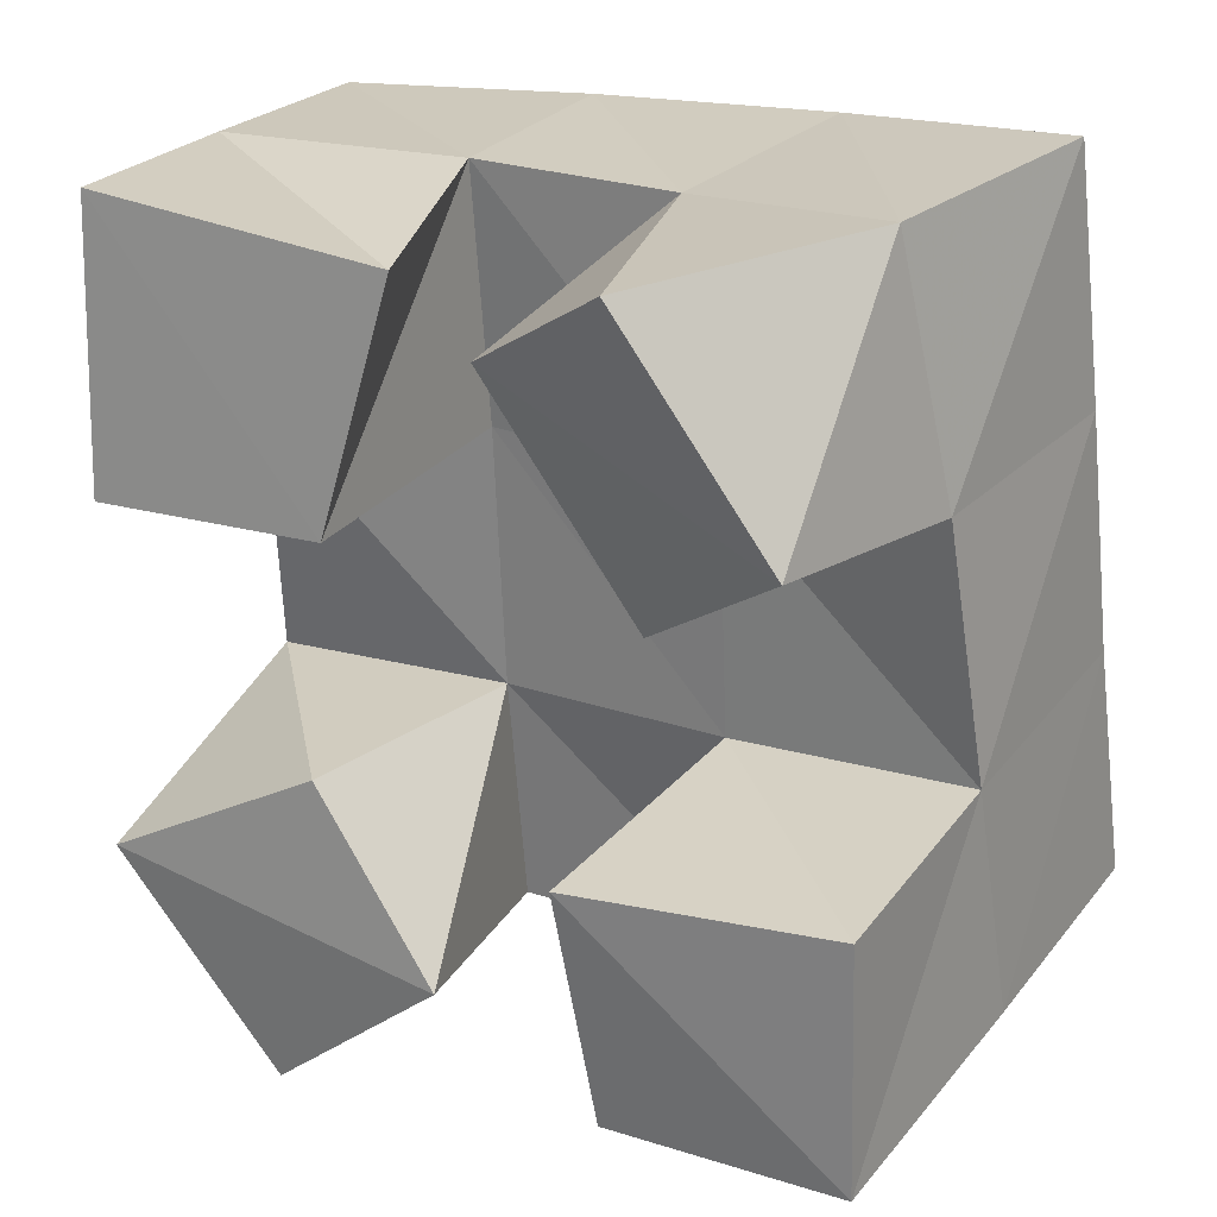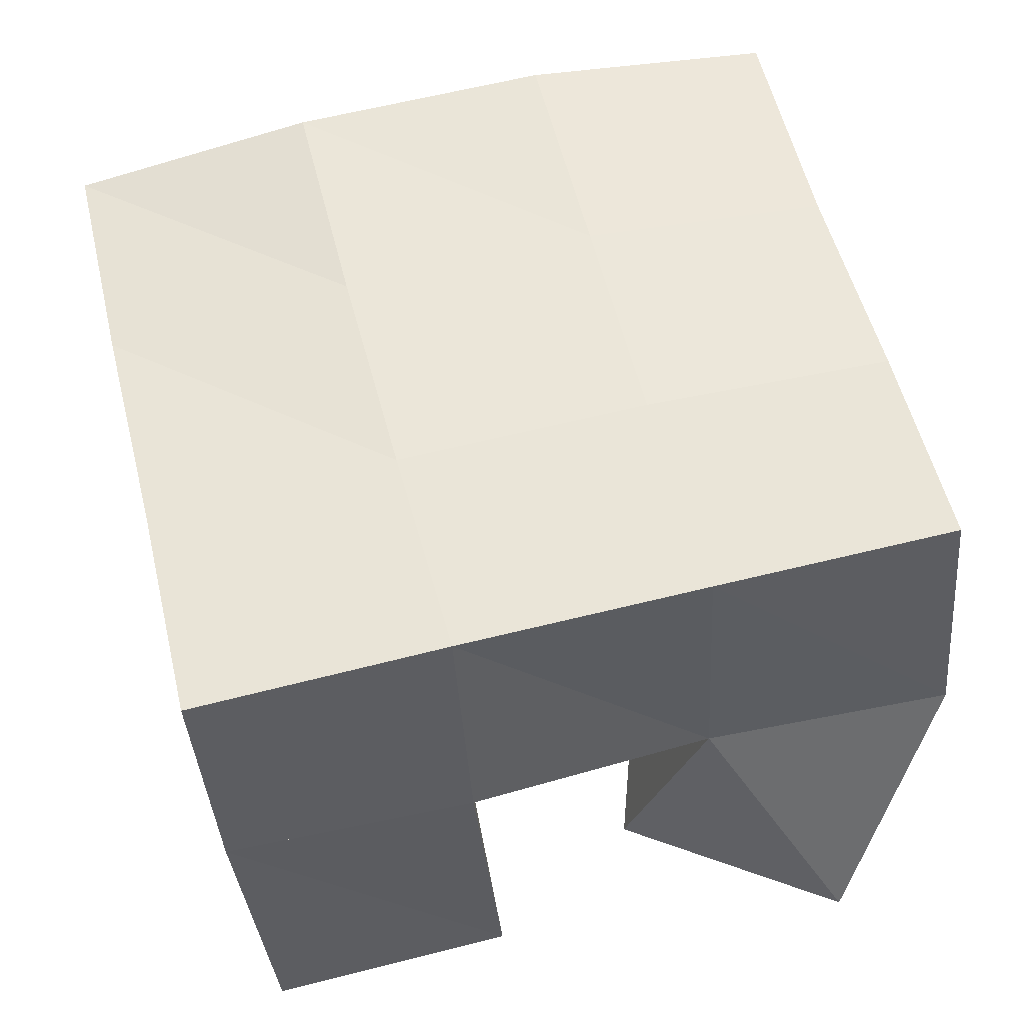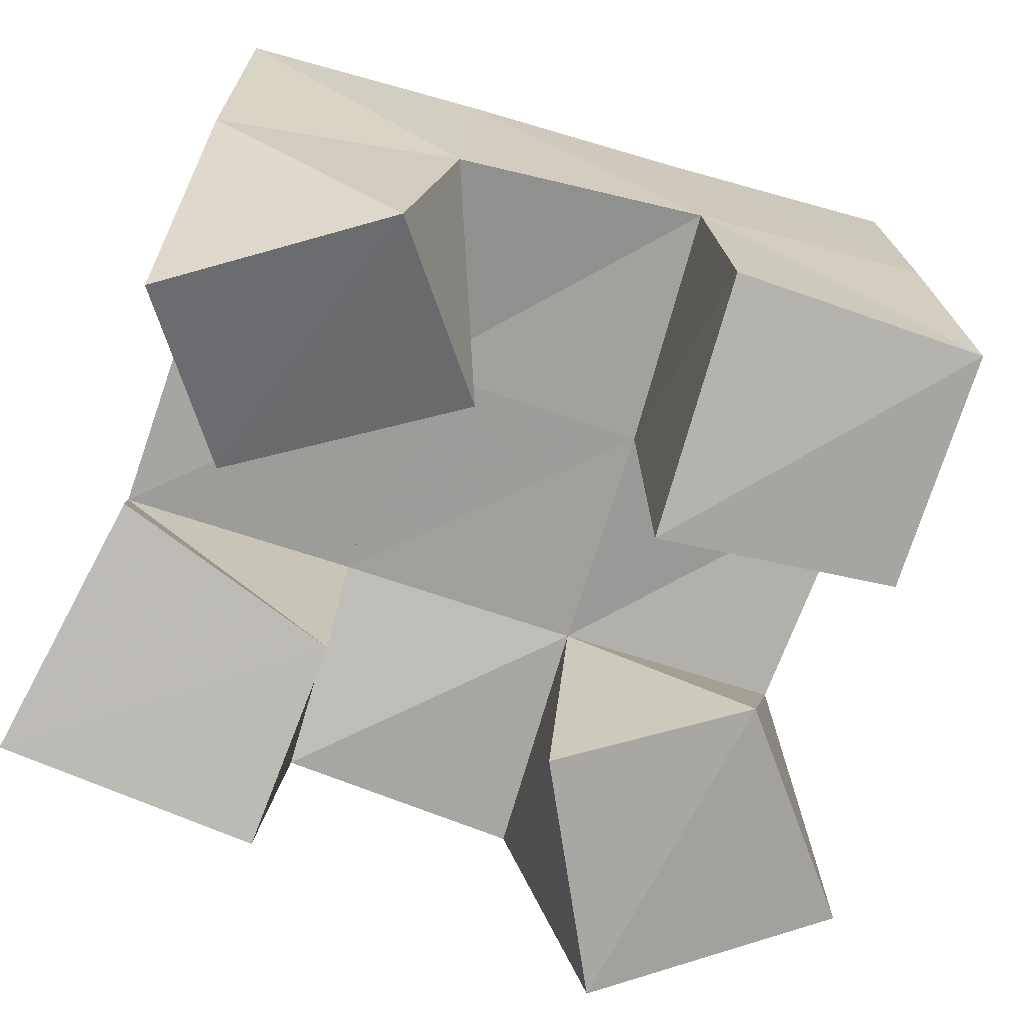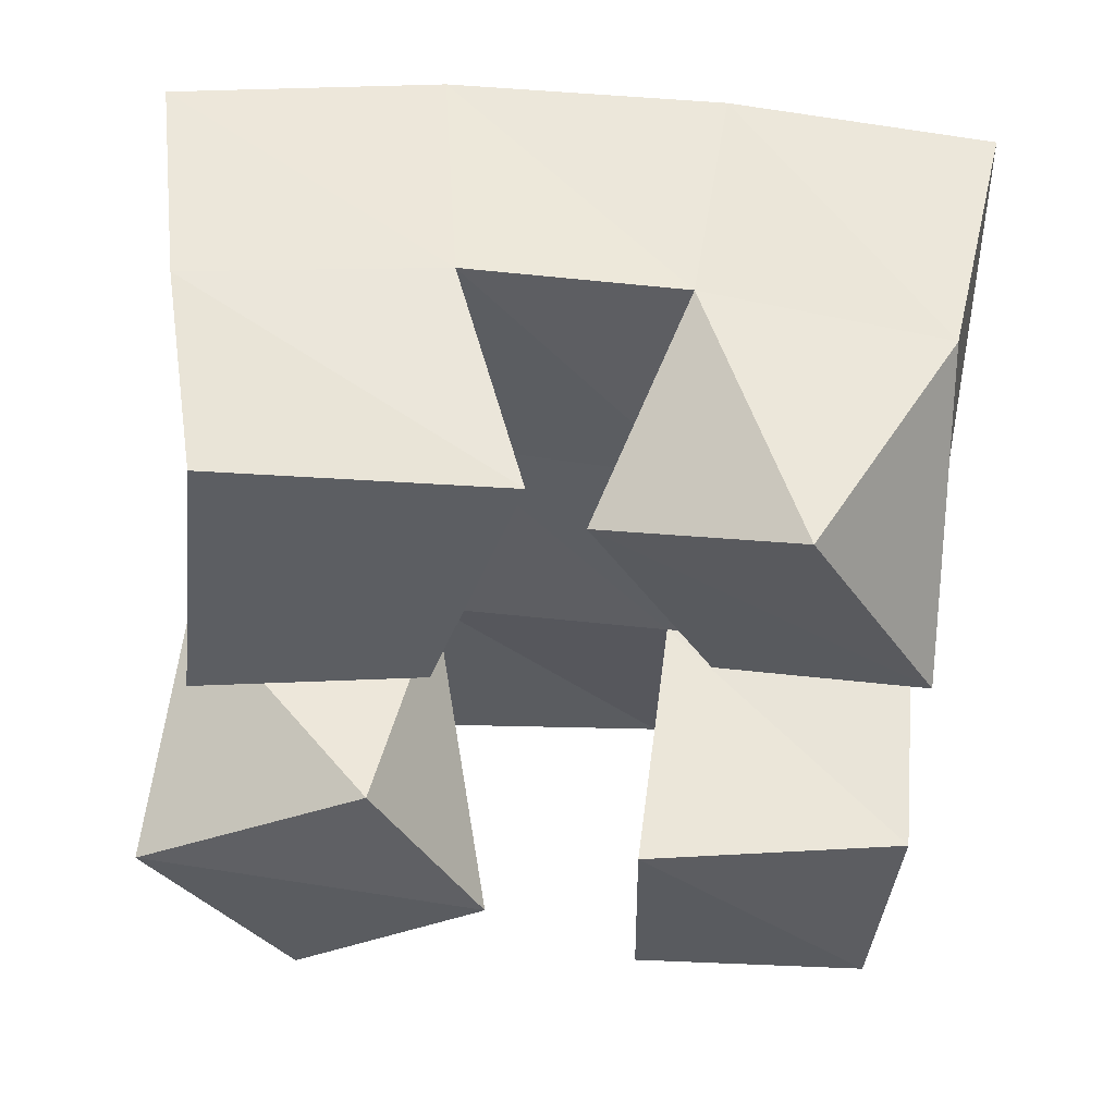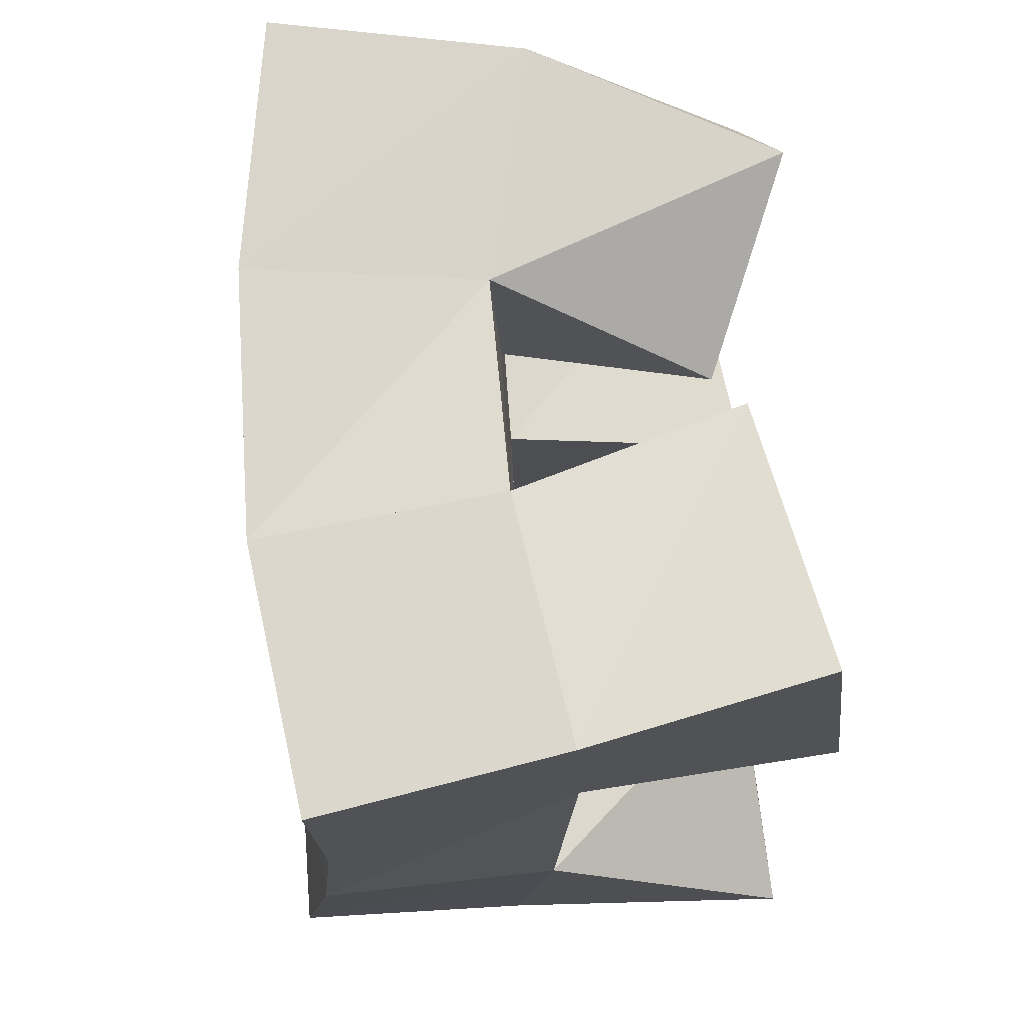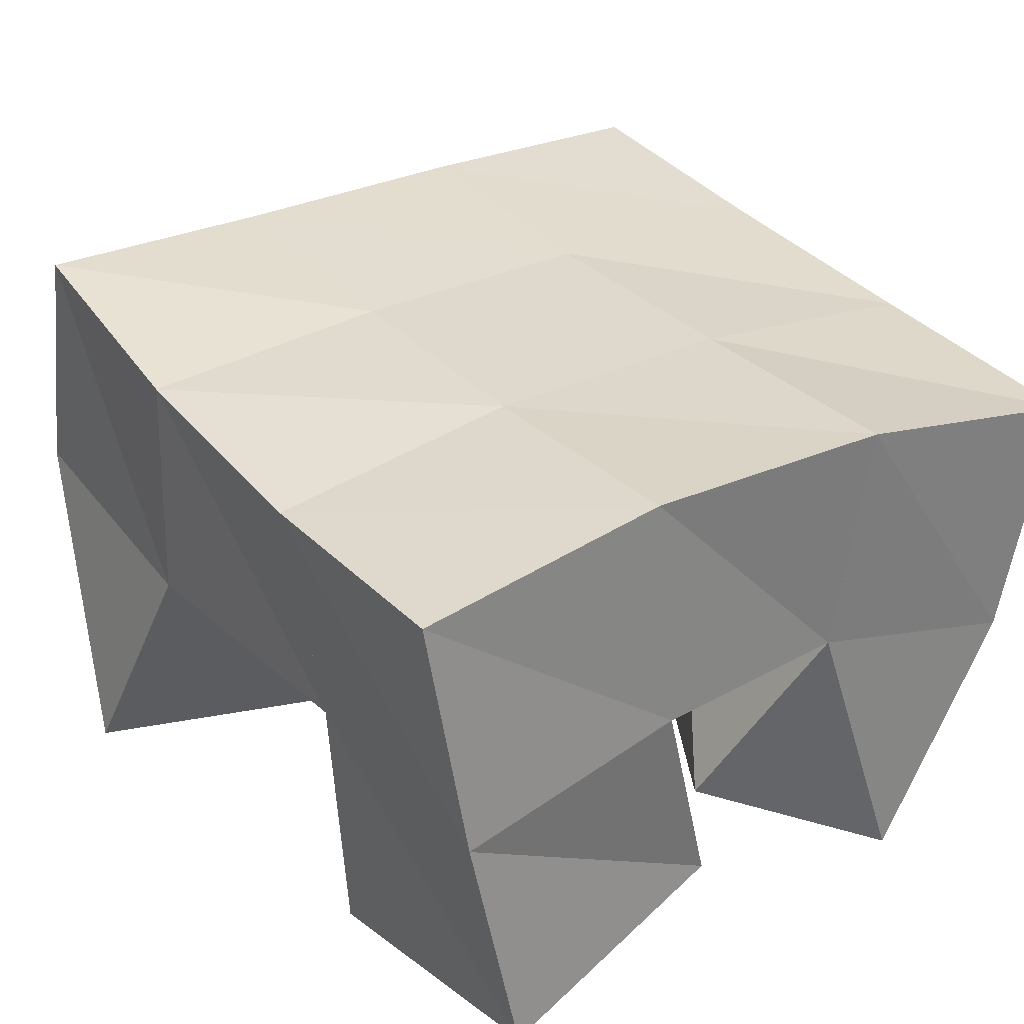
<metadata>
{"format":"obj","ext":"obj","renderer":"f3d","projection":"perspective","resolution":1024,"background":"white","views":[{"elev":28.9,"azim":29.2,"up":"+Z"},{"elev":52.8,"azim":160.5,"up":"+Y"},{"elev":-74.8,"azim":68.1,"up":"+Y"},{"elev":-35.2,"azim":-8.5,"up":"+Y"},{"elev":66.5,"azim":-97.1,"up":"+Z"},{"elev":33.0,"azim":-41.8,"up":"+Y"}]}
</metadata>
<code>
v 2.023 0.1064 0.07735
v 2.001 0.1622 0.0887
v 2.06 0.1039 0.1115
v 2.049 0.1562 0.09852
v 1.988 0.1067 0.1186
v 1.994 0.1557 0.1405
v 2.032 0.1093 0.1453
v 2.045 0.156 0.1453
v 2.094 0.1196 0.1867
v 2.09 0.1551 0.199
v 2.128 0.1006 0.2146
v 2.136 0.1475 0.2072
v 2.063 0.1173 0.2308
v 2.08 0.1584 0.2496
v 2.097 0.1 0.2556
v 2.125 0.1458 0.2572
v 1.996 0.1 0.1966
v 1.995 0.1514 0.1926
v 2.04 0.1058 0.1969
v 2.041 0.1593 0.1968
v 1.994 0.1067 0.2517
v 1.987 0.1541 0.2457
v 2.05 0.1137 0.2456
v 2.037 0.1597 0.2477
v 2.095 0.1025 0.09615
v 2.1 0.1596 0.09843
v 2.144 0.1022 0.09976
v 2.15 0.1548 0.1069
v 2.087 0.1 0.1451
v 2.093 0.1526 0.1494
v 2.141 0.1047 0.1503
v 2.144 0.1499 0.1554
v 2.002 0.2113 0.09522
v 2.051 0.2089 0.1003
v 1.994 0.2048 0.1435
v 2.045 0.2059 0.1482
v 1.988 0.2015 0.1918
v 2.04 0.206 0.196
v 1.982 0.2034 0.2398
v 2.035 0.2084 0.2446
v 2.101 0.207 0.1051
v 2.097 0.2039 0.1531
v 2.093 0.2038 0.2013
v 2.087 0.205 0.2508
v 2.152 0.2038 0.1103
v 2.147 0.2001 0.1588
v 2.143 0.197 0.2079
v 2.137 0.1949 0.2581
f 1 2 4
f 3 1 4
f 2 6 8
f 4 2 8
f 6 5 7
f 8 6 7
f 5 1 3
f 7 5 3
f 8 7 3
f 4 8 3
f 2 1 5
f 6 2 5
f 9 10 12
f 11 9 12
f 10 14 16
f 12 10 16
f 14 13 15
f 16 14 15
f 13 9 11
f 15 13 11
f 16 15 11
f 12 16 11
f 10 9 13
f 14 10 13
f 17 18 20
f 19 17 20
f 18 22 24
f 20 18 24
f 22 21 23
f 24 22 23
f 21 17 19
f 23 21 19
f 24 23 19
f 20 24 19
f 18 17 21
f 22 18 21
f 25 26 28
f 27 25 28
f 26 30 32
f 28 26 32
f 30 29 31
f 32 30 31
f 29 25 27
f 31 29 27
f 32 31 27
f 28 32 27
f 26 25 29
f 30 26 29
f 2 33 34
f 4 2 34
f 33 35 36
f 34 33 36
f 35 6 8
f 36 35 8
f 6 2 4
f 8 6 4
f 36 8 4
f 34 36 4
f 33 2 6
f 35 33 6
f 6 35 36
f 8 6 36
f 35 37 38
f 36 35 38
f 37 18 20
f 38 37 20
f 18 6 8
f 20 18 8
f 38 20 8
f 36 38 8
f 35 6 18
f 37 35 18
f 18 37 38
f 20 18 38
f 37 39 40
f 38 37 40
f 39 22 24
f 40 39 24
f 22 18 20
f 24 22 20
f 40 24 20
f 38 40 20
f 37 18 22
f 39 37 22
f 4 34 41
f 26 4 41
f 34 36 42
f 41 34 42
f 36 8 30
f 42 36 30
f 8 4 26
f 30 8 26
f 42 30 26
f 41 42 26
f 34 4 8
f 36 34 8
f 8 36 42
f 30 8 42
f 36 38 43
f 42 36 43
f 38 20 10
f 43 38 10
f 20 8 30
f 10 20 30
f 43 10 30
f 42 43 30
f 36 8 20
f 38 36 20
f 20 38 43
f 10 20 43
f 38 40 44
f 43 38 44
f 40 24 14
f 44 40 14
f 24 20 10
f 14 24 10
f 44 14 10
f 43 44 10
f 38 20 24
f 40 38 24
f 26 41 45
f 28 26 45
f 41 42 46
f 45 41 46
f 42 30 32
f 46 42 32
f 30 26 28
f 32 30 28
f 46 32 28
f 45 46 28
f 41 26 30
f 42 41 30
f 30 42 46
f 32 30 46
f 42 43 47
f 46 42 47
f 43 10 12
f 47 43 12
f 10 30 32
f 12 10 32
f 47 12 32
f 46 47 32
f 42 30 10
f 43 42 10
f 10 43 47
f 12 10 47
f 43 44 48
f 47 43 48
f 44 14 16
f 48 44 16
f 14 10 12
f 16 14 12
f 48 16 12
f 47 48 12
f 43 10 14
f 44 43 14

</code>
